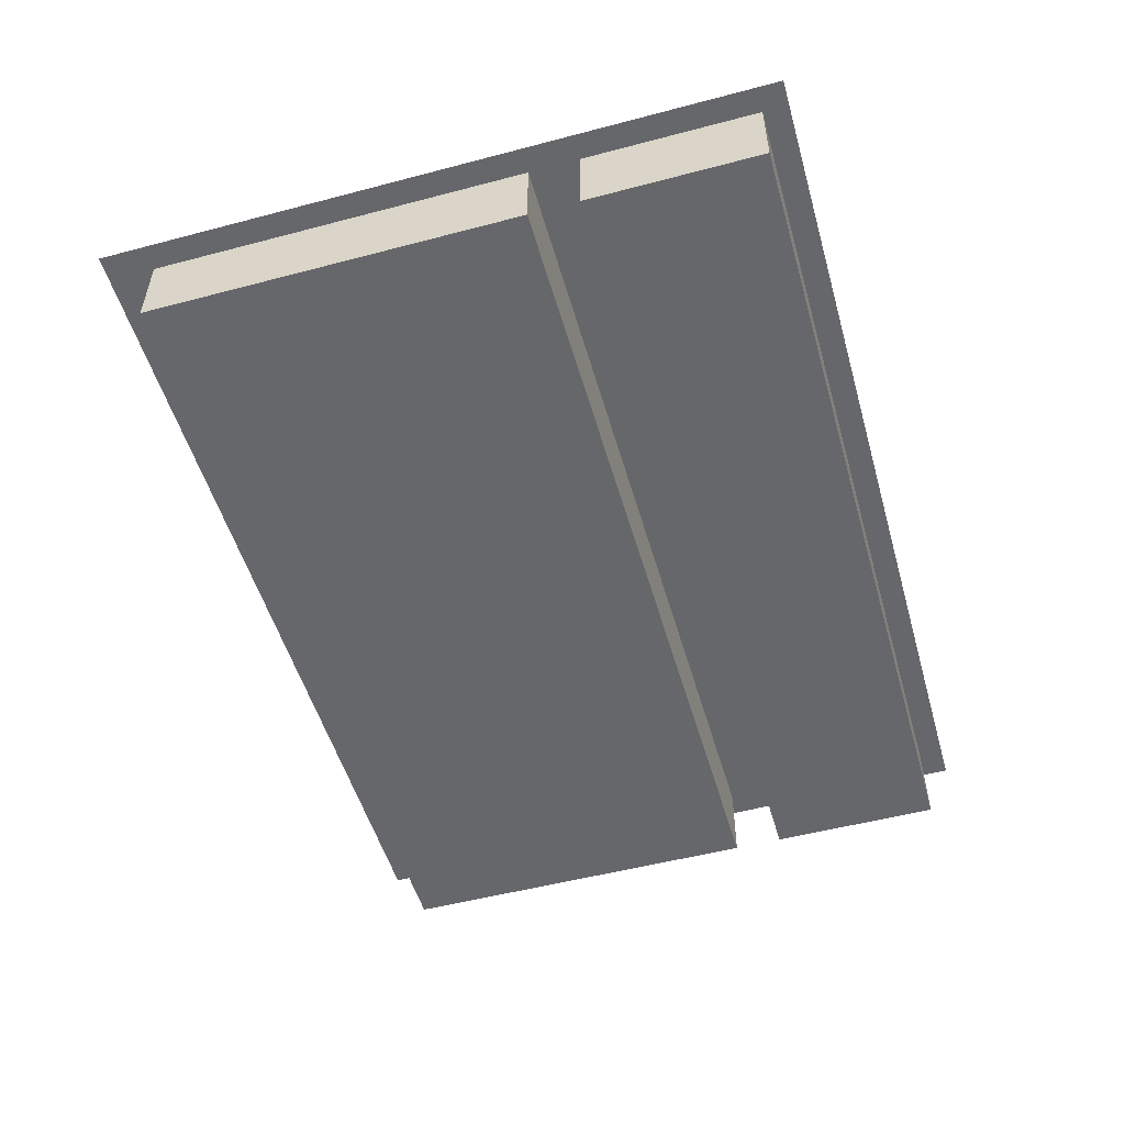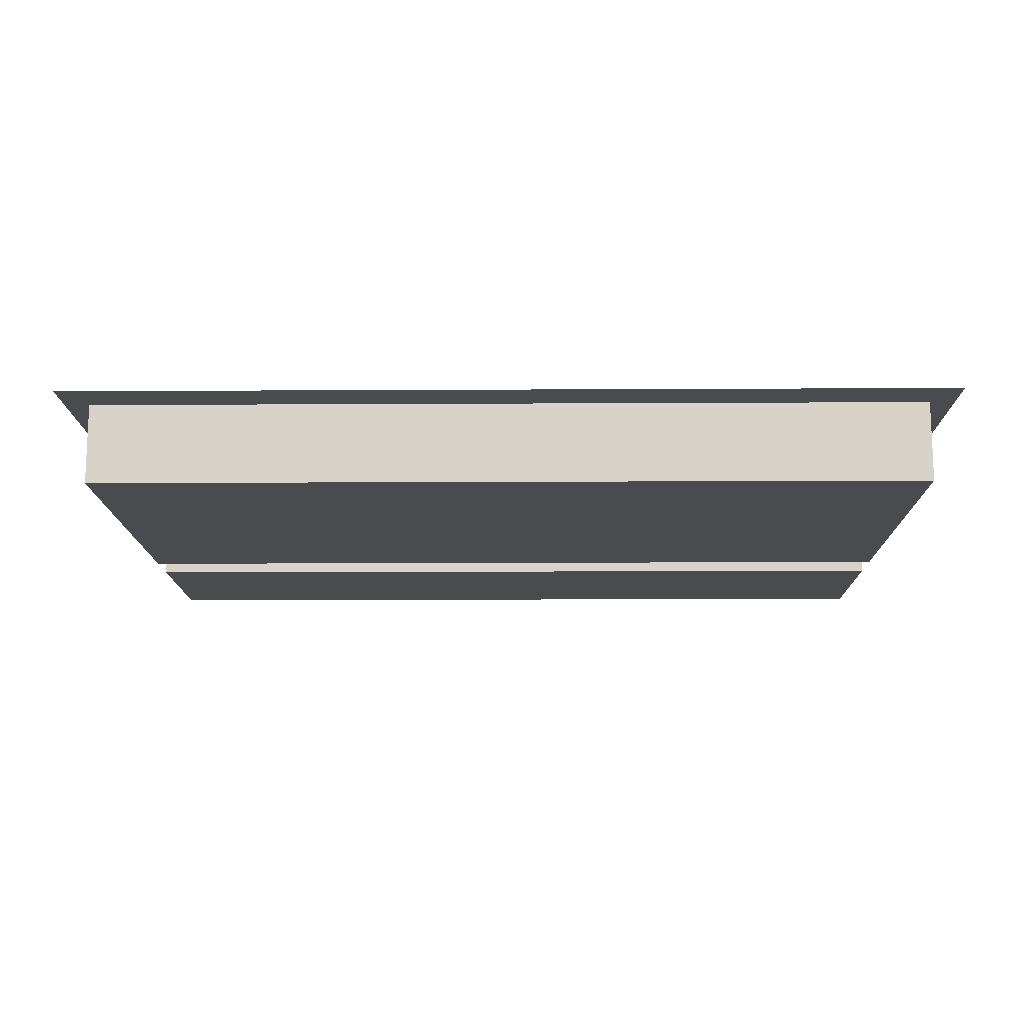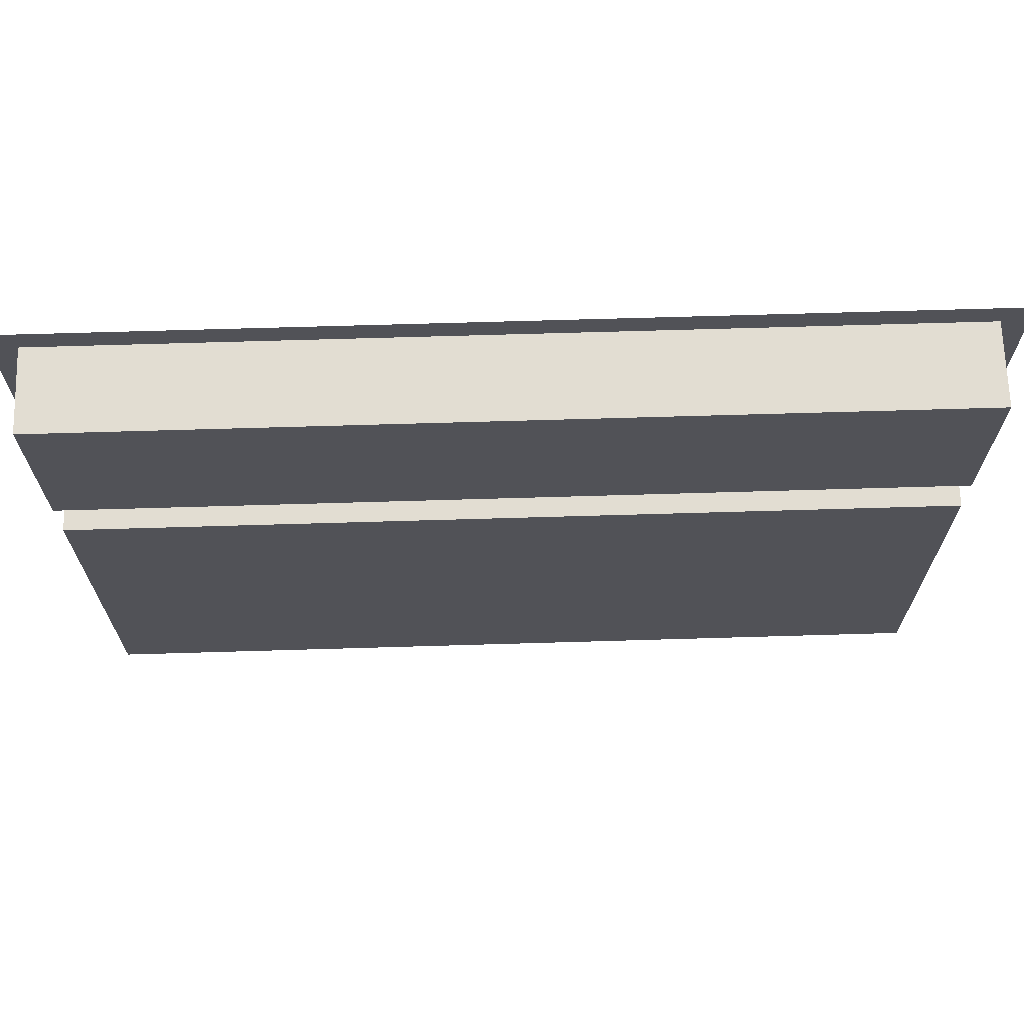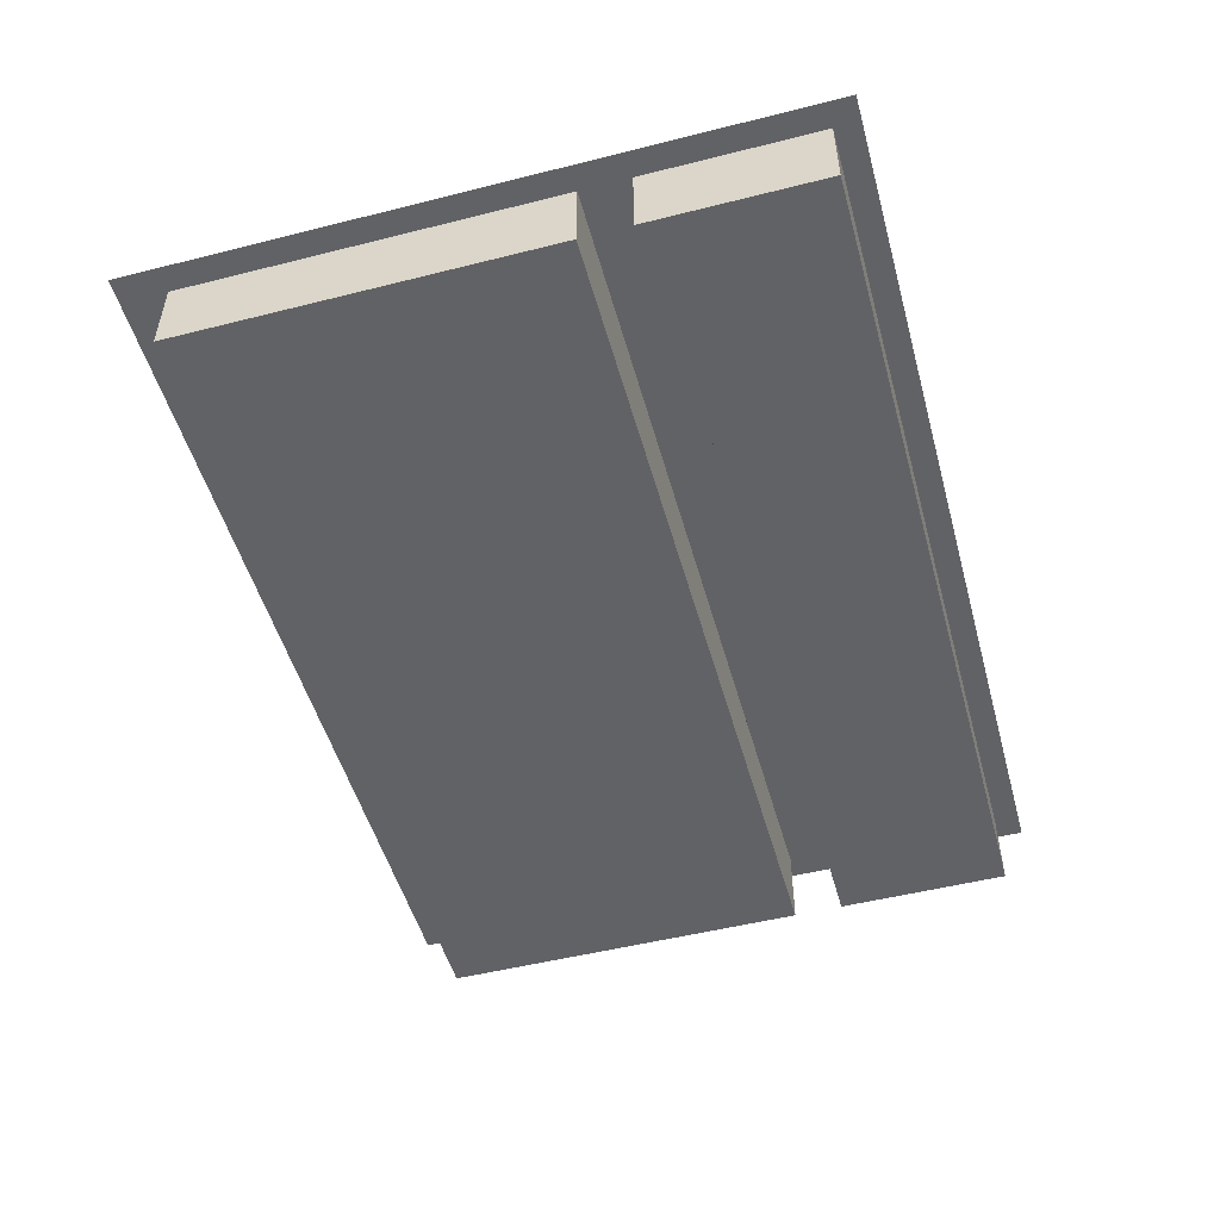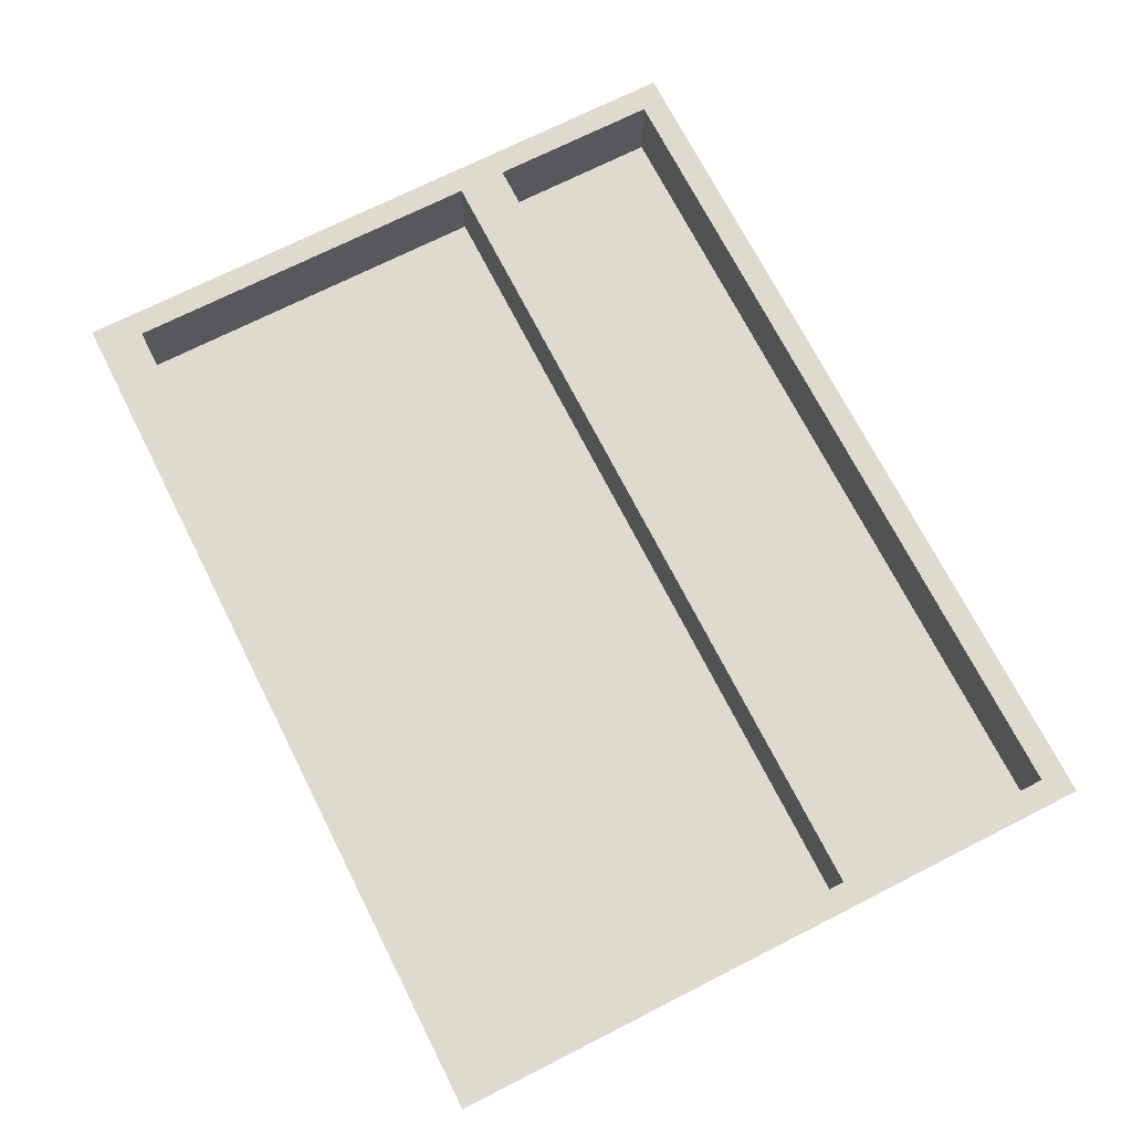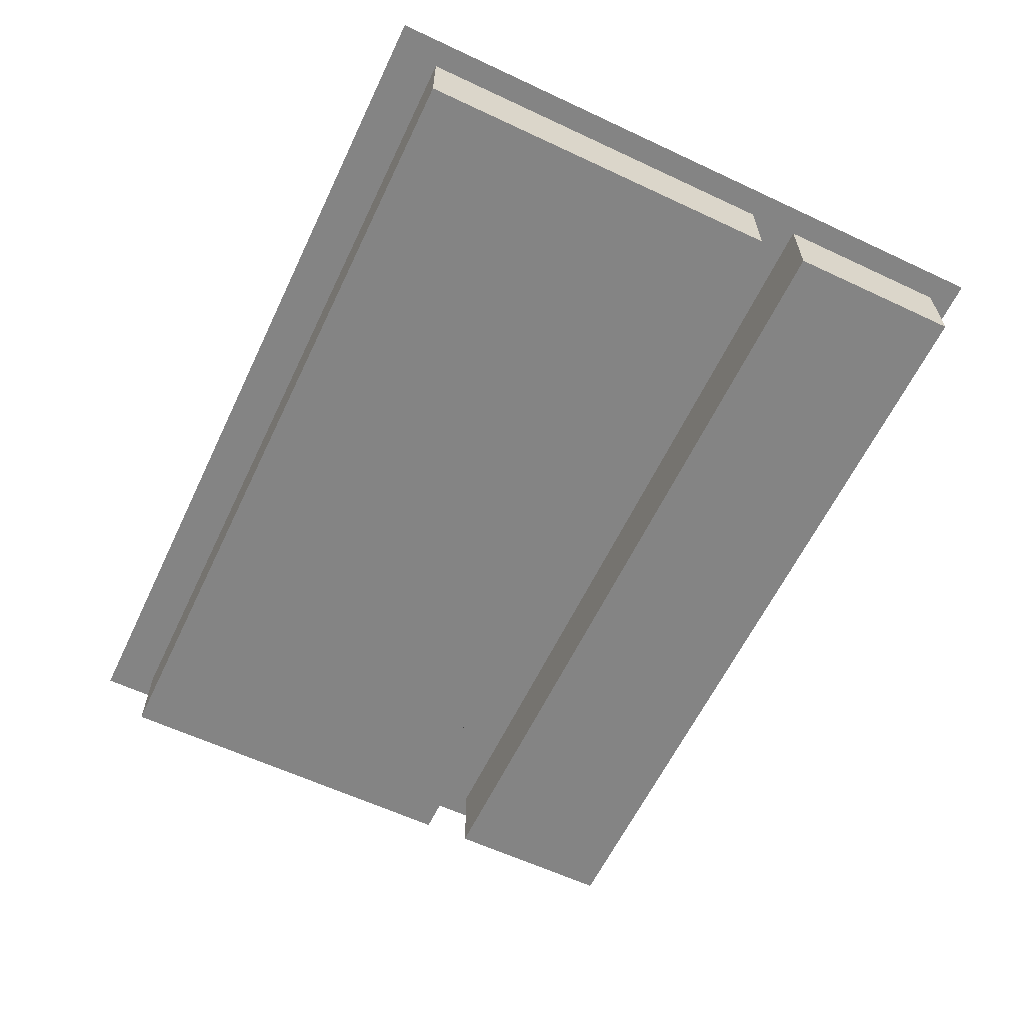
<metadata>
{"format":"obj","ext":"obj","renderer":"f3d","projection":"perspective","resolution":1024,"background":"white","views":[{"elev":-52.0,"azim":105.9,"up":"+Z"},{"elev":-13.9,"azim":0.7,"up":"+Z"},{"elev":68.3,"azim":178.3,"up":"+Y"},{"elev":-50.7,"azim":105.4,"up":"+Z"},{"elev":71.2,"azim":63.1,"up":"+Z"},{"elev":-61.3,"azim":64.5,"up":"+Z"}]}
</metadata>
<code>
v 5 0 0
v 0 0 0
v 0 3.75 0
v 5 3.75 0
v 0.1398 0.2594 0
v 4.86 0.2594 0
v 4.86 2.362 0
v 0.1398 2.362 0
v 0.1398 0.2594 -0.4546
v 4.86 0.2594 -0.4546
v 4.86 2.362 -0.4546
v 0.1398 2.362 -0.4546
v 0.1398 2.639 0
v 4.86 2.639 0
v 4.86 3.611 0
v 0.1398 3.611 0
v 0.1398 2.639 -0.4546
v 4.86 2.639 -0.4546
v 4.86 3.611 -0.4546
v 0.1398 3.611 -0.4546
v 0 2.362 0
v 0 2.639 0
v 5 2.639 0
v 5 2.362 0
v 2.648 2.639 0
v 2.5 2.362 0
v 1.32 2.362 0
v 1.467 2.639 0
v 3.68 2.362 0
v 3.828 2.639 0
v 3.238 2.639 0
v 3.09 2.362 0
v 4.418 2.639 0
v 4.27 2.362 0
v 2.057 2.639 0
v 1.91 2.362 0
v 0.8773 2.639 0
v 0.7298 2.362 0
v 0.5823 2.639 0
v 0.4348 2.362 0
v 1.025 2.362 0
v 1.172 2.639 0
v 1.762 2.639 0
v 1.615 2.362 0
v 2.205 2.362 0
v 2.352 2.639 0
v 2.943 2.639 0
v 2.795 2.362 0
v 3.385 2.362 0
v 3.533 2.639 0
v 4.123 2.639 0
v 3.975 2.362 0
v 4.565 2.362 0
v 4.713 2.639 0
v 0.4348 2.639 0
v 0.2873 2.362 0
v 0.5823 2.362 0
v 0.7298 2.639 0
v 1.025 2.639 0
v 0.8773 2.362 0
v 1.172 2.362 0
v 1.32 2.639 0
v 1.615 2.639 0
v 1.467 2.362 0
v 1.762 2.362 0
v 1.91 2.639 0
v 2.205 2.639 0
v 2.057 2.362 0
v 2.352 2.362 0
v 2.5 2.639 0
v 2.795 2.639 0
v 2.648 2.362 0
v 2.943 2.362 0
v 3.09 2.639 0
v 3.385 2.639 0
v 3.238 2.362 0
v 3.533 2.362 0
v 3.68 2.639 0
v 3.975 2.639 0
v 3.828 2.362 0
v 4.123 2.362 0
v 4.27 2.639 0
v 4.565 2.639 0
v 4.418 2.362 0
v 4.713 2.362 0
v 4.86 2.639 0
v 0.2873 2.639 0
f 9 10 11 12
f 17 18 19 20
f 2 1 6 5
f 8 21 2 5
f 5 6 10 9
f 6 7 11 10
f 7 85 53 84 34 81 52 80 29 77 49 76 32 73 48 72 26 69 45 68 36 65 44 64 27 61 41 60 38 57 40 56 8 12 11
f 8 5 9 12
f 14 23 4 15
f 4 3 16 15
f 13 21 8 87
f 13 87 55 39 58 37 59 42 62 28 63 43 66 35 67 46 70 25 71 47 74 31 75 50 78 30 79 51 82 33 83 54 86 14 18 17
f 14 15 19 18
f 15 16 20 19
f 16 13 17 20
f 3 22 13 16
f 1 24 7 6
f 49 50 75 76
f 41 42 59 60
f 45 46 67 68
f 53 54 83 84
f 73 74 47 48
f 81 82 51 52
f 65 66 43 44
f 57 58 39 40
f 39 55 56 40
f 61 62 42 41
f 43 63 64 44
f 69 70 46 45
f 47 71 72 48
f 77 78 50 49
f 51 79 80 52
f 85 86 54 53
f 37 58 57 38
f 59 37 38 60
f 27 28 62 61
f 63 28 27 64
f 35 66 65 36
f 67 35 36 68
f 25 70 69 26
f 71 25 26 72
f 31 74 73 32
f 75 31 32 76
f 29 30 78 77
f 79 30 29 80
f 33 82 81 34
f 83 33 34 84
f 14 86 85 7 23
f 24 23 7
f 55 87 8 56
f 21 13 22

</code>
